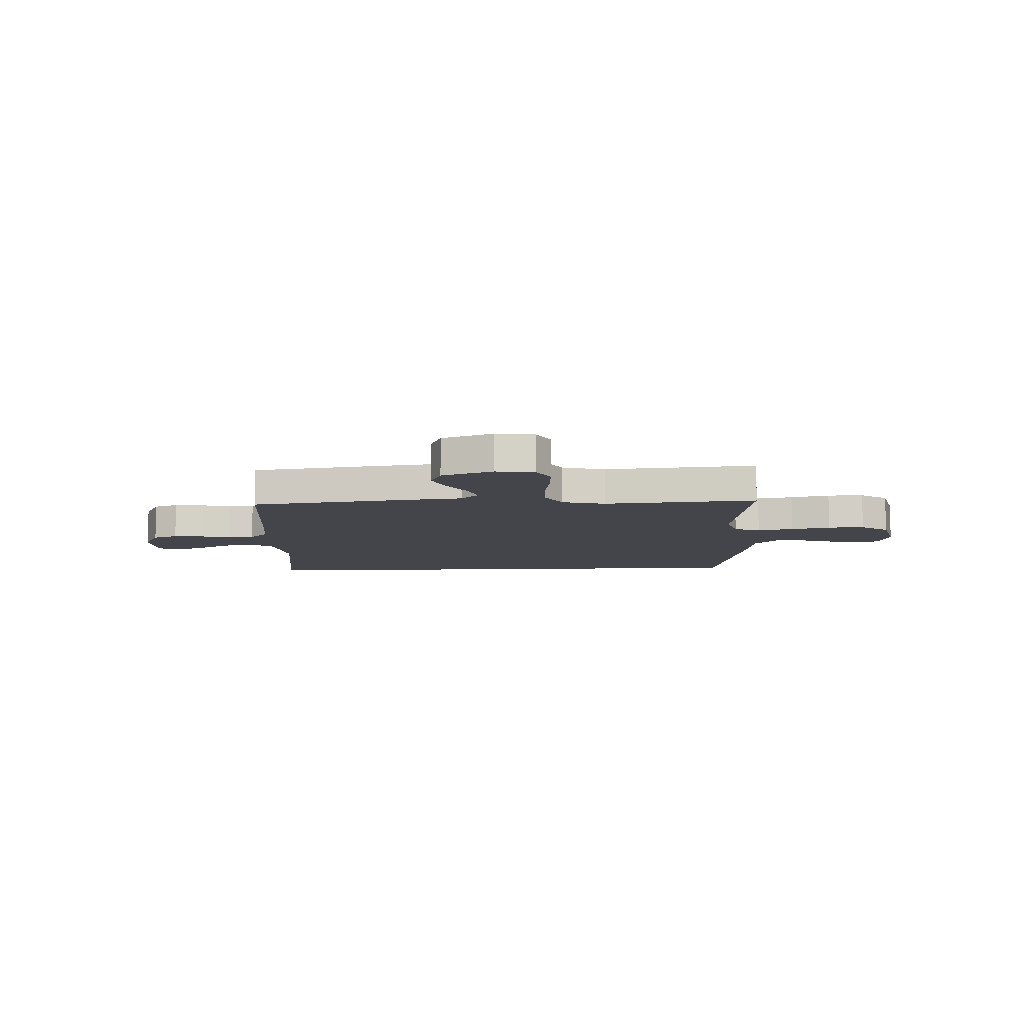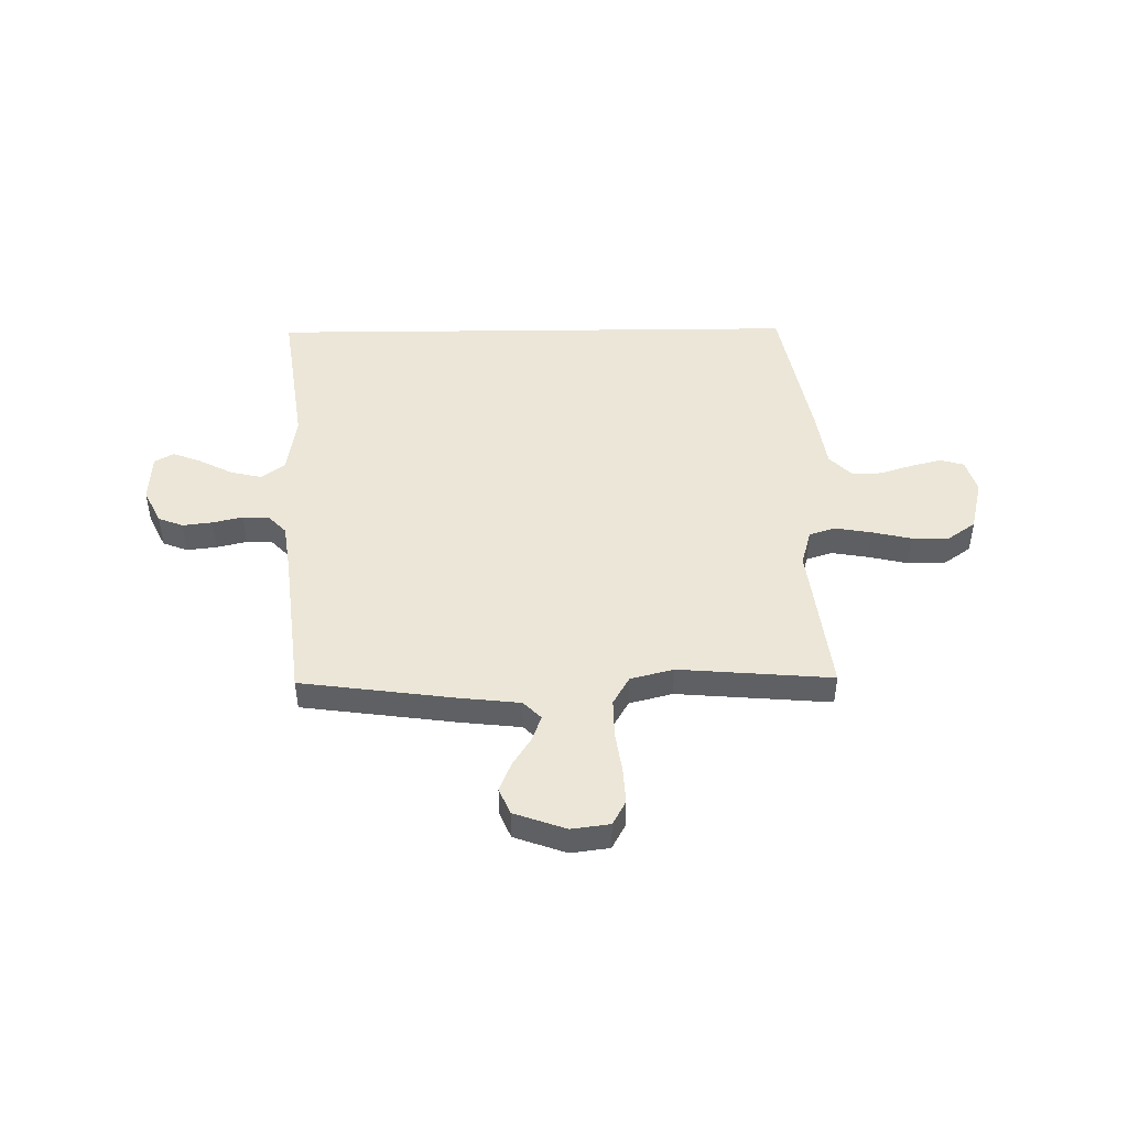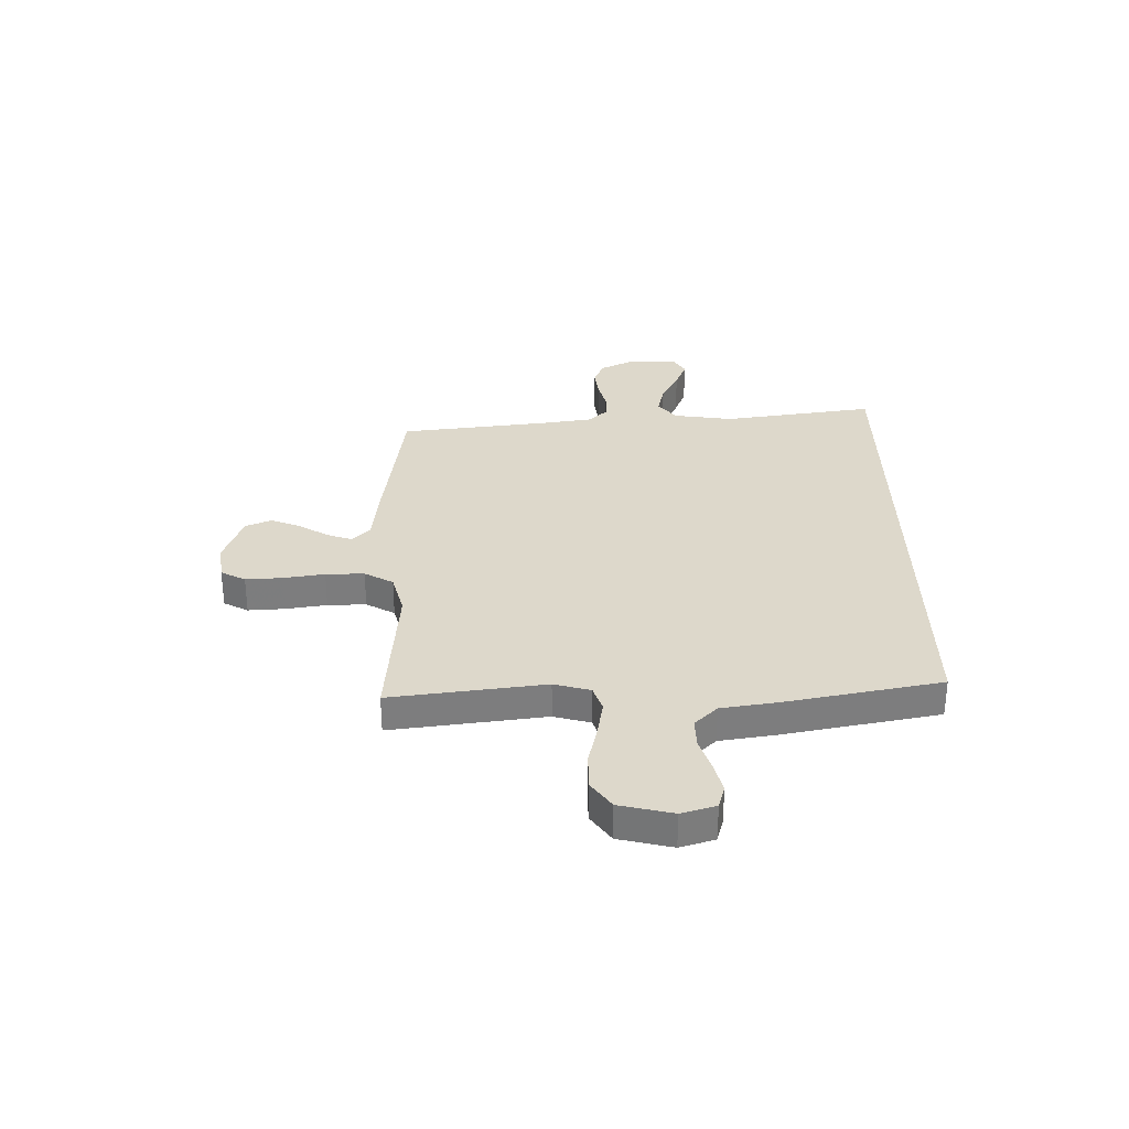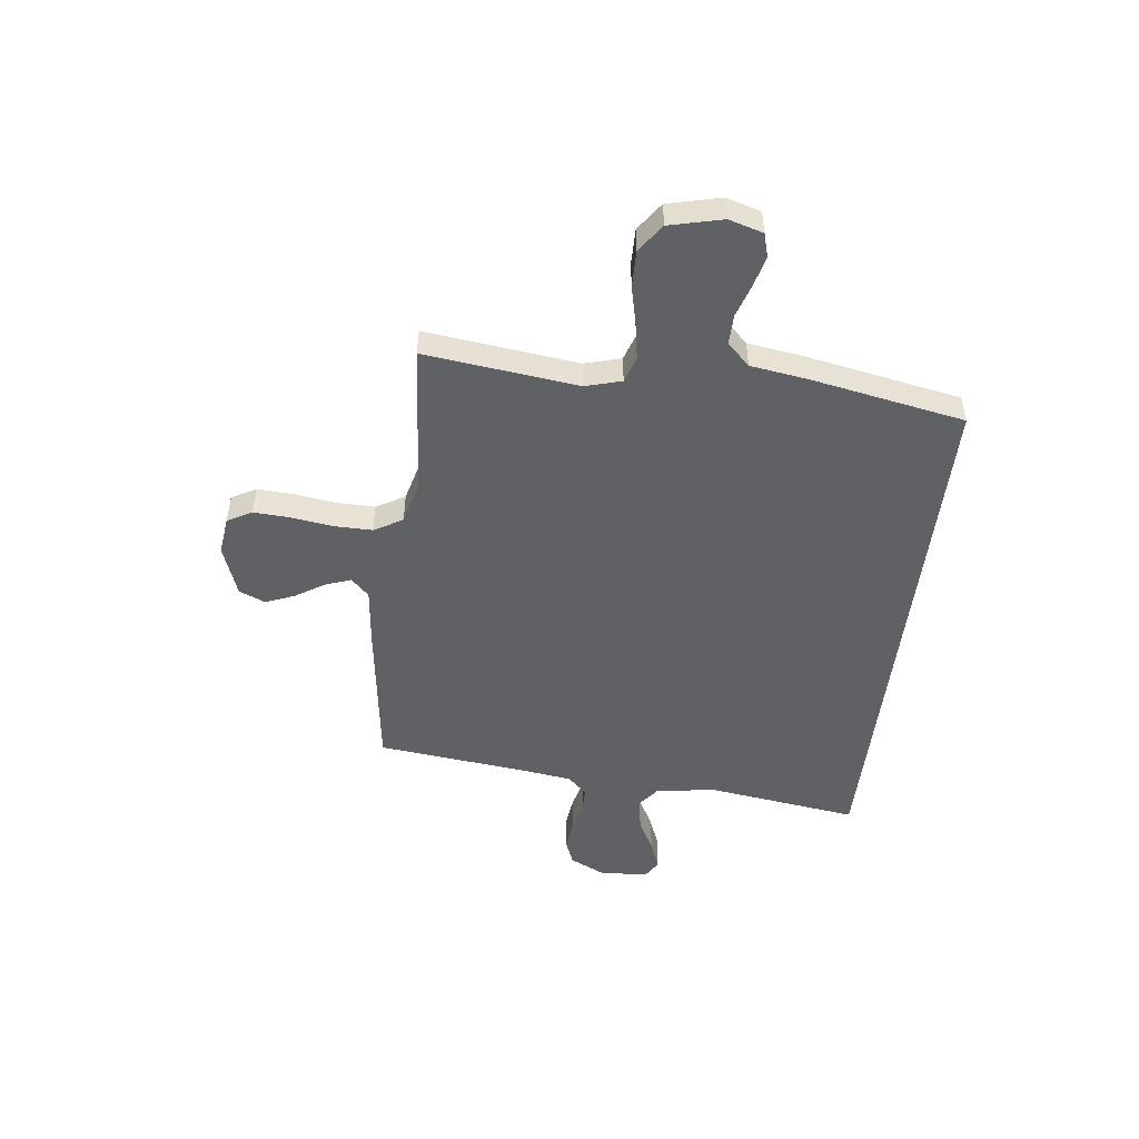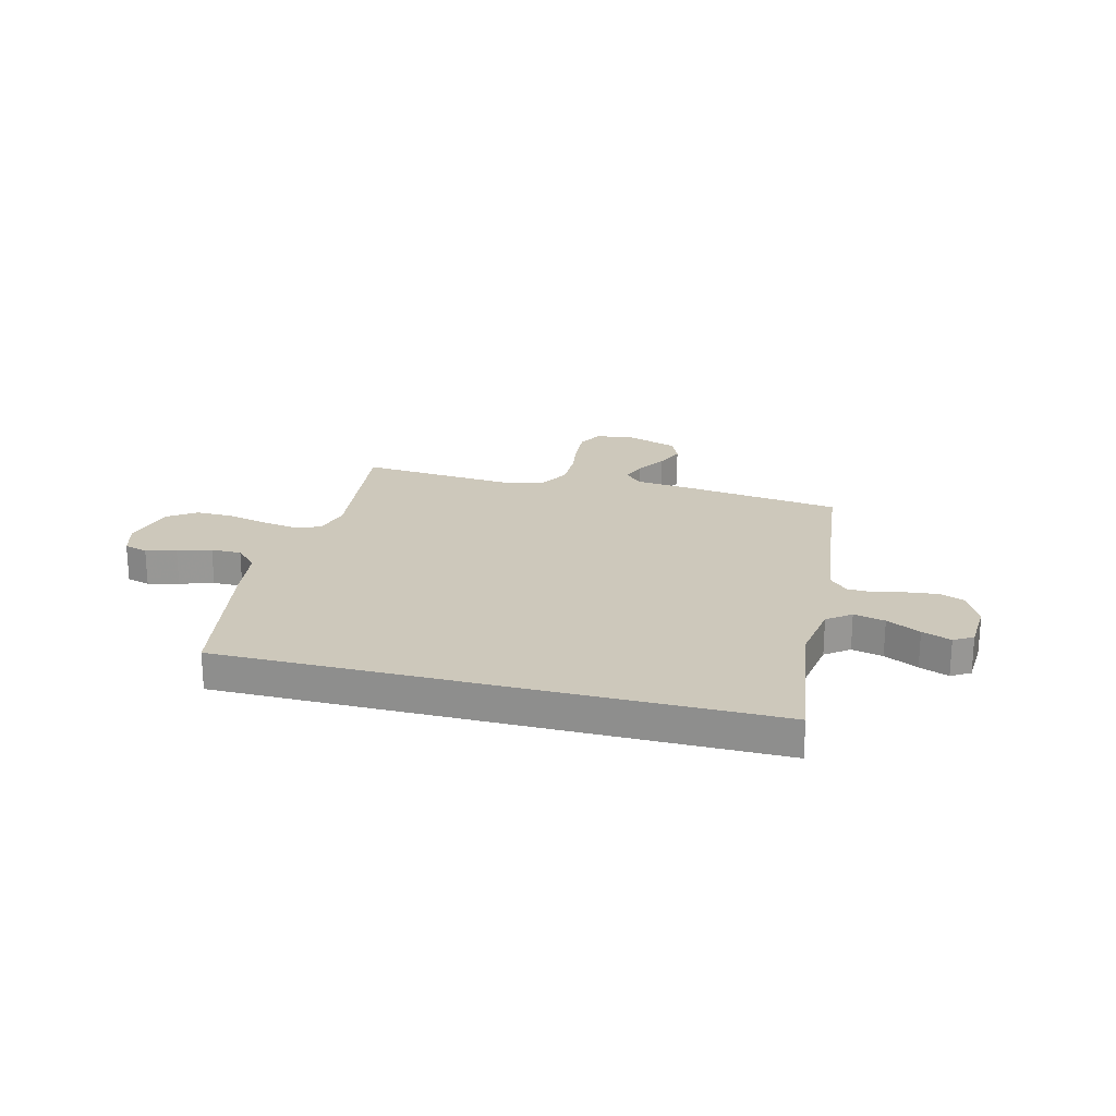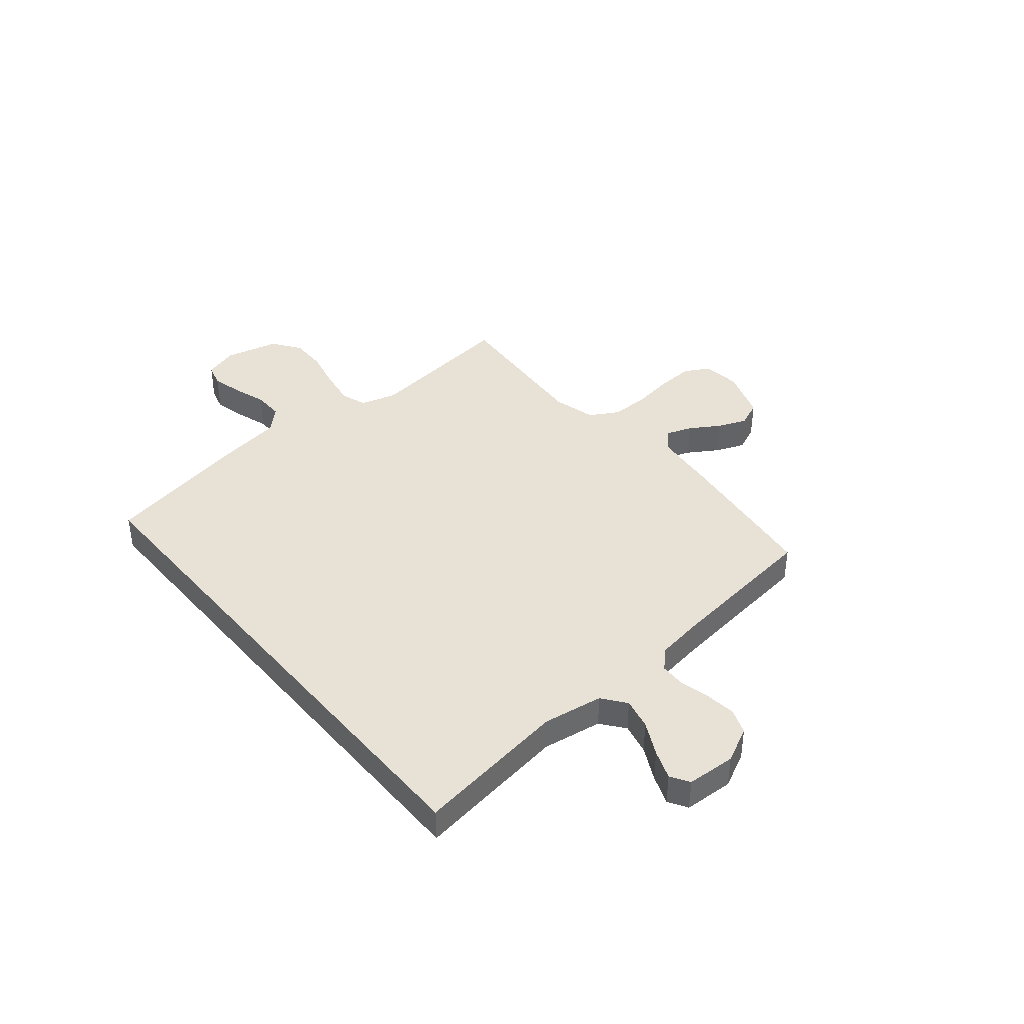
<metadata>
{"format":"obj","ext":"obj","renderer":"f3d","projection":"perspective","resolution":1024,"background":"white","views":[{"elev":-9.3,"azim":-177.2,"up":"+Y"},{"elev":46.2,"azim":179.3,"up":"+Y"},{"elev":31.3,"azim":-91.0,"up":"+Y"},{"elev":-49.1,"azim":-96.7,"up":"+Y"},{"elev":21.8,"azim":14.5,"up":"+Y"},{"elev":40.1,"azim":50.2,"up":"+Y"}]}
</metadata>
<code>
v -0.468 0.07 0.5
v 0.589 0.07 0.5
v 0.546 0.07 0.2
v 0.564 0.07 0.083
v 0.61 0.07 0.048
v 0.671 0.07 0.062
v 0.737 0.07 0.096
v 0.794 0.07 0.118
v 0.831 0.07 0.096
v 0.836 0.07 0
v 0.802 0.07 -0.069
v 0.753 0.07 -0.088
v 0.695 0.07 -0.081
v 0.636 0.07 -0.067
v 0.585 0.07 -0.068
v 0.549 0.07 -0.105
v 0.535 0.07 -0.2
v 0.5 0.07 -0.5
v 0.2 0.07 -0.54
v 0.081 0.07 -0.553
v 0.046 0.07 -0.588
v 0.064 0.07 -0.638
v 0.1 0.07 -0.695
v 0.123 0.07 -0.752
v 0.101 0.07 -0.803
v 0 0.07 -0.839
v -0.075 0.07 -0.829
v -0.101 0.07 -0.781
v -0.097 0.07 -0.71
v -0.085 0.07 -0.629
v -0.084 0.07 -0.554
v -0.116 0.07 -0.498
v -0.2 0.07 -0.476
v -0.5 0.07 -0.5
v -0.463 0.07 -0.2
v -0.483 0.07 -0.129
v -0.534 0.07 -0.112
v -0.605 0.07 -0.124
v -0.683 0.07 -0.142
v -0.755 0.07 -0.143
v -0.81 0.07 -0.104
v -0.835 0.07 0
v -0.815 0.07 0.067
v -0.769 0.07 0.08
v -0.709 0.07 0.065
v -0.644 0.07 0.044
v -0.585 0.07 0.043
v -0.542 0.07 0.087
v -0.525 0.07 0.2
v -0.468 0 0.5
v 0.589 0 0.5
v 0.546 0 0.2
v 0.564 0 0.083
v 0.61 0 0.048
v 0.671 0 0.062
v 0.737 0 0.096
v 0.794 0 0.118
v 0.831 0 0.096
v 0.836 0 0
v 0.802 0 -0.069
v 0.753 0 -0.088
v 0.695 0 -0.081
v 0.636 0 -0.067
v 0.585 0 -0.068
v 0.549 0 -0.105
v 0.535 0 -0.2
v 0.5 0 -0.5
v 0.2 0 -0.54
v 0.081 0 -0.553
v 0.046 0 -0.588
v 0.064 0 -0.638
v 0.1 0 -0.695
v 0.123 0 -0.752
v 0.101 0 -0.803
v 0 0 -0.839
v -0.075 0 -0.829
v -0.101 0 -0.781
v -0.097 0 -0.71
v -0.085 0 -0.629
v -0.084 0 -0.554
v -0.116 0 -0.498
v -0.2 0 -0.476
v -0.5 0 -0.5
v -0.463 0 -0.2
v -0.483 0 -0.129
v -0.534 0 -0.112
v -0.605 0 -0.124
v -0.683 0 -0.142
v -0.755 0 -0.143
v -0.81 0 -0.104
v -0.835 0 0
v -0.815 0 0.067
v -0.769 0 0.08
v -0.709 0 0.065
v -0.644 0 0.044
v -0.585 0 0.043
v -0.542 0 0.087
v -0.525 0 0.2
f 1 2 3
f 49 1 3
f 48 49 3
f 47 48 3 4
f 44 45 46
f 43 44 46
f 42 43 46
f 41 42 46
f 40 41 46
f 39 40 46
f 38 39 46
f 37 38 46 47
f 47 4 5
f 37 47 5
f 36 37 5
f 33 34 35
f 35 36 5
f 33 35 5
f 32 33 5
f 28 29 30
f 27 28 30
f 26 27 30
f 25 26 30
f 24 25 30
f 23 24 30
f 22 23 30
f 21 22 30 31
f 32 5 6
f 31 32 6
f 21 31 6
f 20 21 6
f 17 18 19 20
f 12 13 14
f 11 12 14
f 10 11 14
f 9 10 14
f 8 9 14
f 7 8 14
f 6 7 14
f 6 14 15
f 20 6 15 16
f 16 17 20
f 52 51 50
f 52 50 98
f 52 98 97
f 53 52 97 96
f 95 94 93
f 95 93 92
f 95 92 91
f 95 91 90
f 95 90 89
f 95 89 88
f 95 88 87
f 96 95 87 86
f 54 53 96
f 54 96 86
f 54 86 85
f 84 83 82
f 54 85 84
f 54 84 82
f 54 82 81
f 79 78 77
f 79 77 76
f 79 76 75
f 79 75 74
f 79 74 73
f 79 73 72
f 79 72 71
f 80 79 71 70
f 55 54 81
f 55 81 80
f 55 80 70
f 55 70 69
f 69 68 67 66
f 63 62 61
f 63 61 60
f 63 60 59
f 63 59 58
f 63 58 57
f 63 57 56
f 63 56 55
f 64 63 55
f 65 64 55 69
f 69 66 65
f 1 50 51 2
f 2 51 52 3
f 3 52 53 4
f 4 53 54 5
f 5 54 55 6
f 6 55 56 7
f 7 56 57 8
f 8 57 58 9
f 9 58 59 10
f 10 59 60 11
f 11 60 61 12
f 12 61 62 13
f 13 62 63 14
f 14 63 64 15
f 15 64 65 16
f 16 65 66 17
f 17 66 67 18
f 18 67 68 19
f 19 68 69 20
f 20 69 70 21
f 21 70 71 22
f 22 71 72 23
f 23 72 73 24
f 24 73 74 25
f 25 74 75 26
f 26 75 76 27
f 27 76 77 28
f 28 77 78 29
f 29 78 79 30
f 30 79 80 31
f 31 80 81 32
f 32 81 82 33
f 33 82 83 34
f 34 83 84 35
f 35 84 85 36
f 36 85 86 37
f 37 86 87 38
f 38 87 88 39
f 39 88 89 40
f 40 89 90 41
f 41 90 91 42
f 42 91 92 43
f 43 92 93 44
f 44 93 94 45
f 45 94 95 46
f 46 95 96 47
f 47 96 97 48
f 48 97 98 49
f 49 98 50 1

</code>
